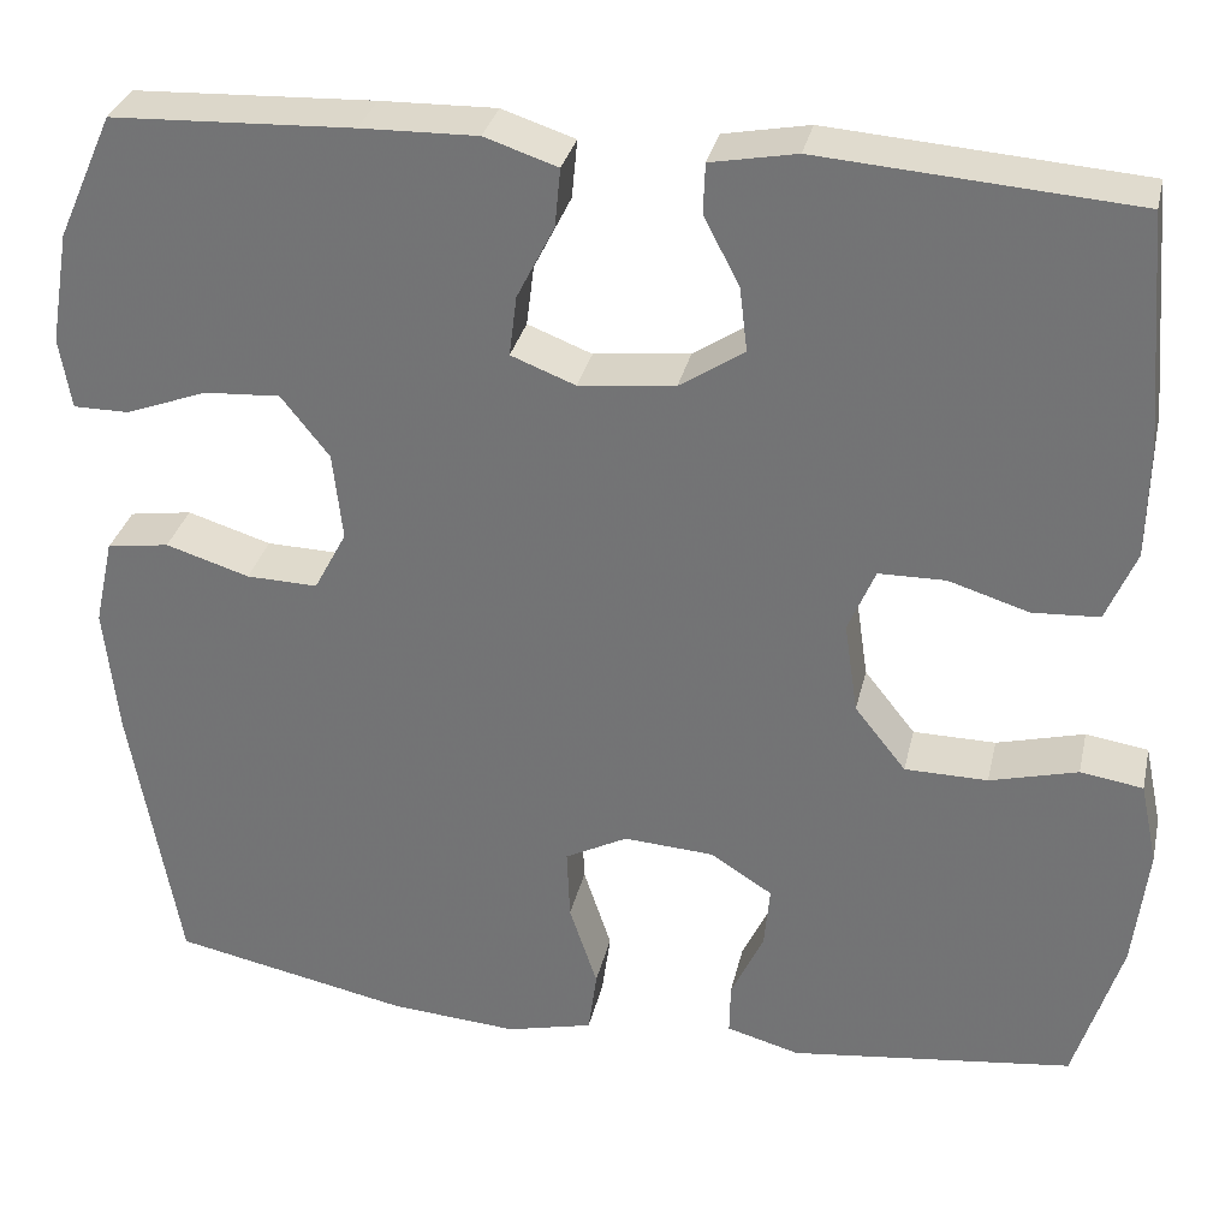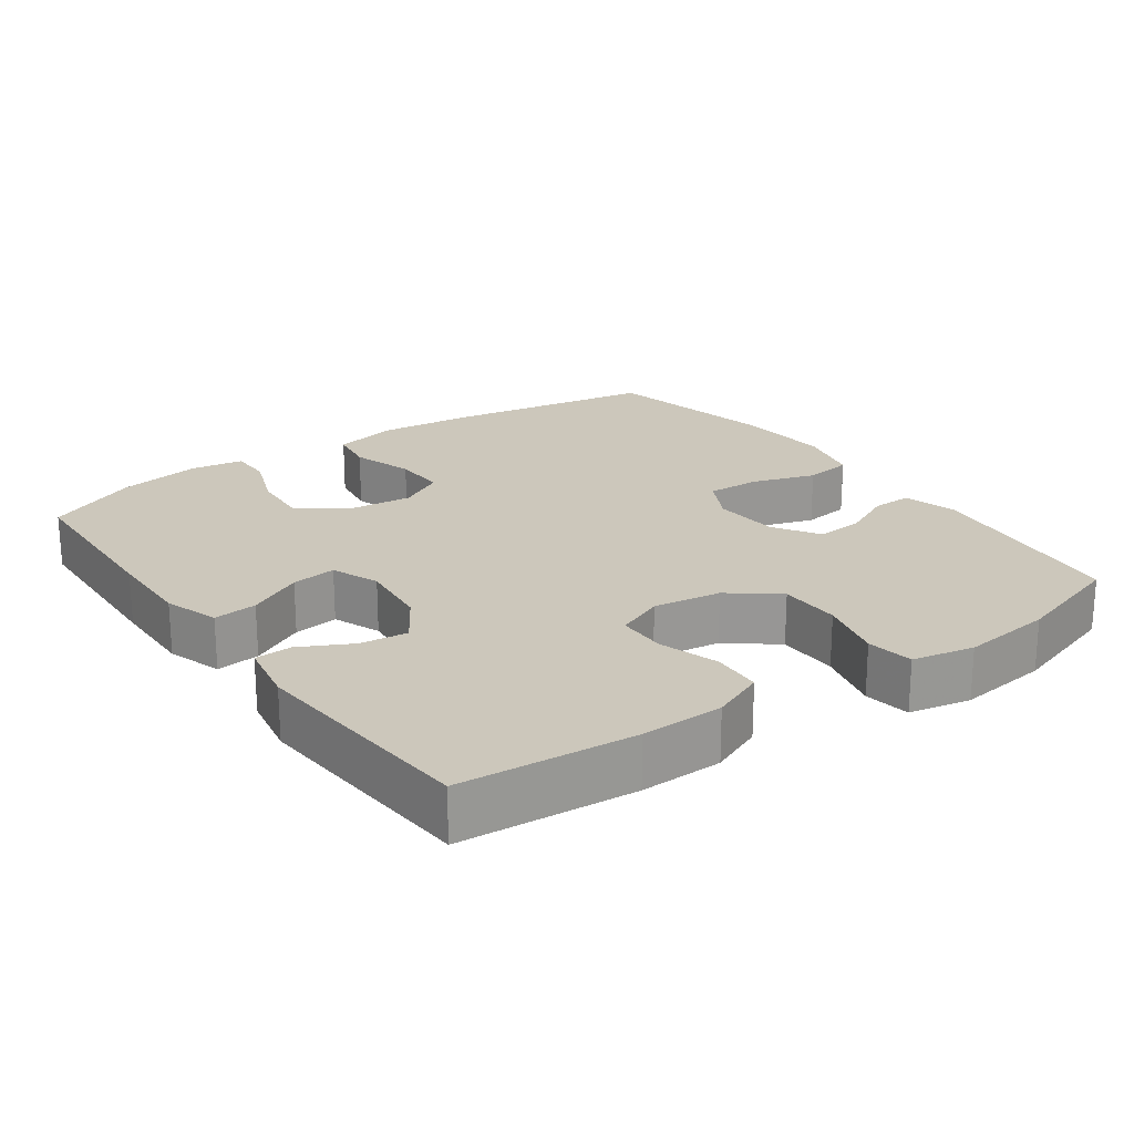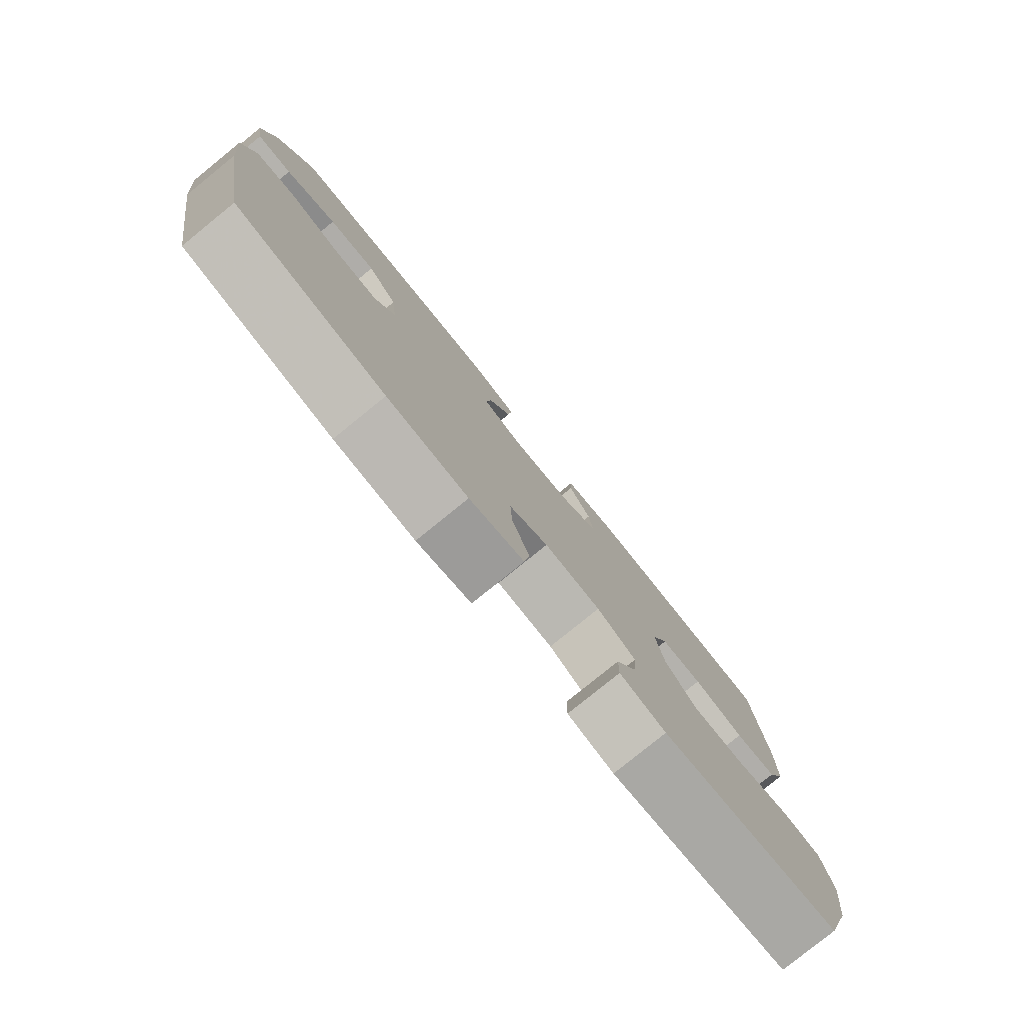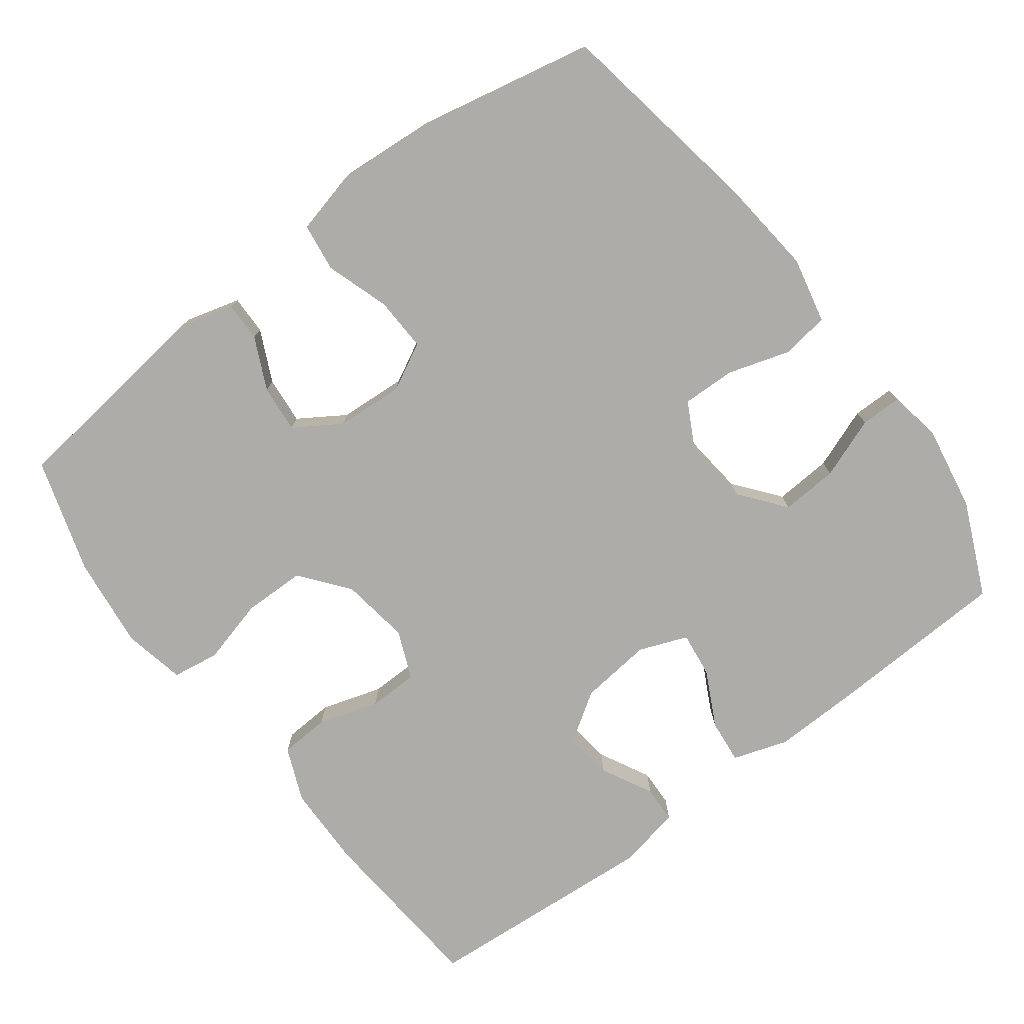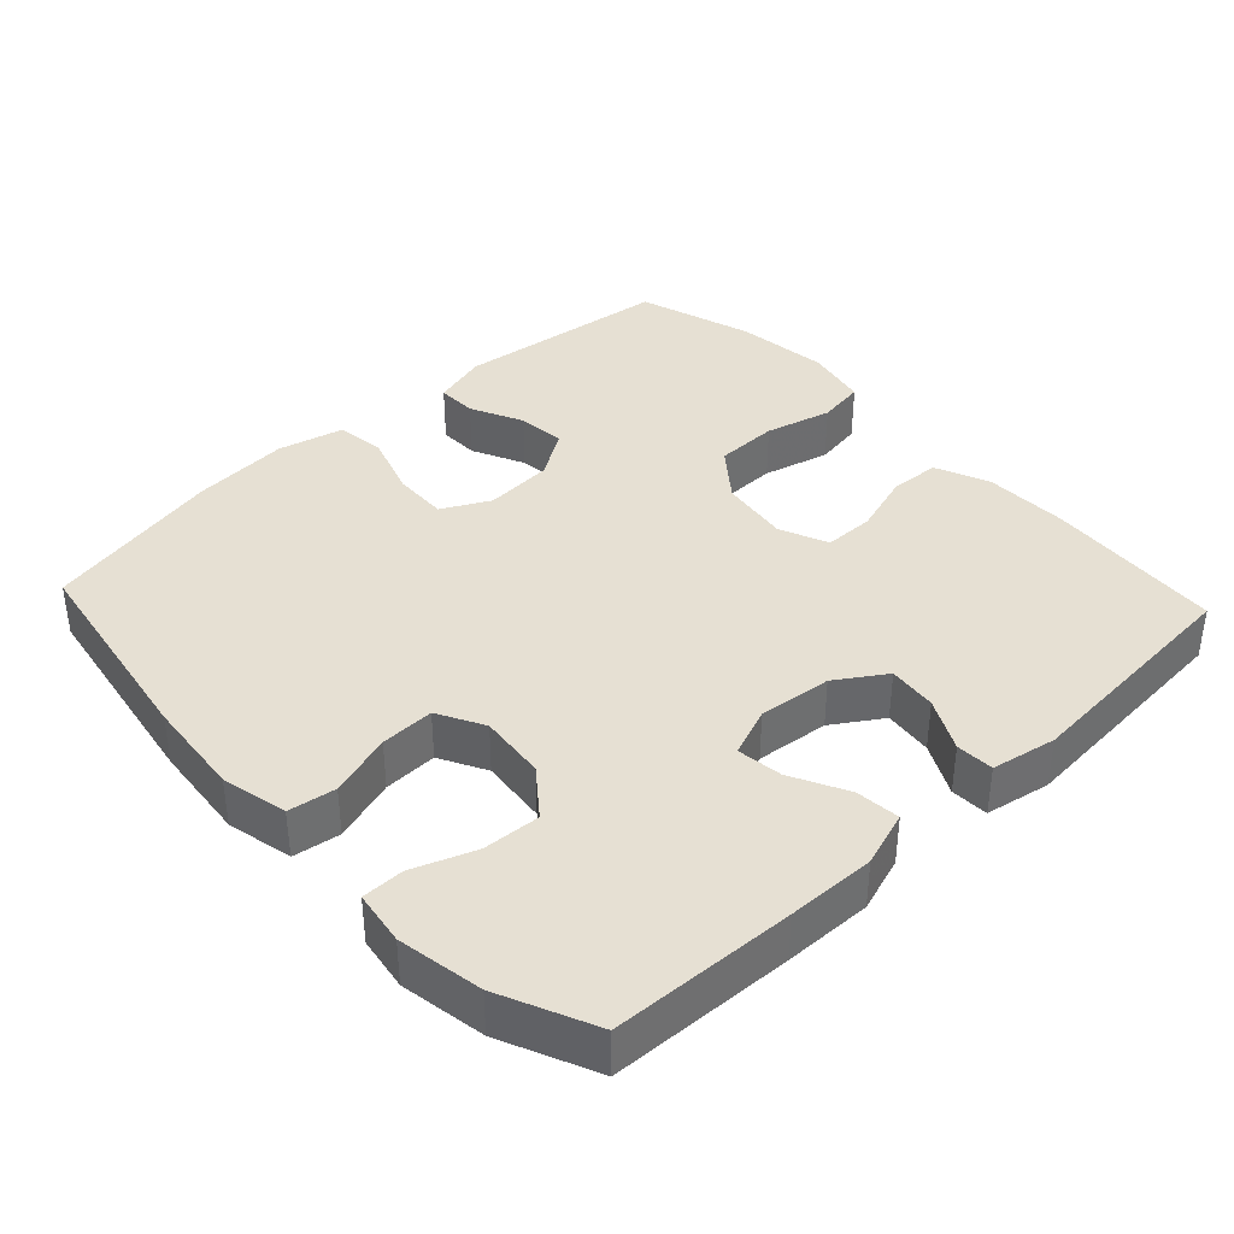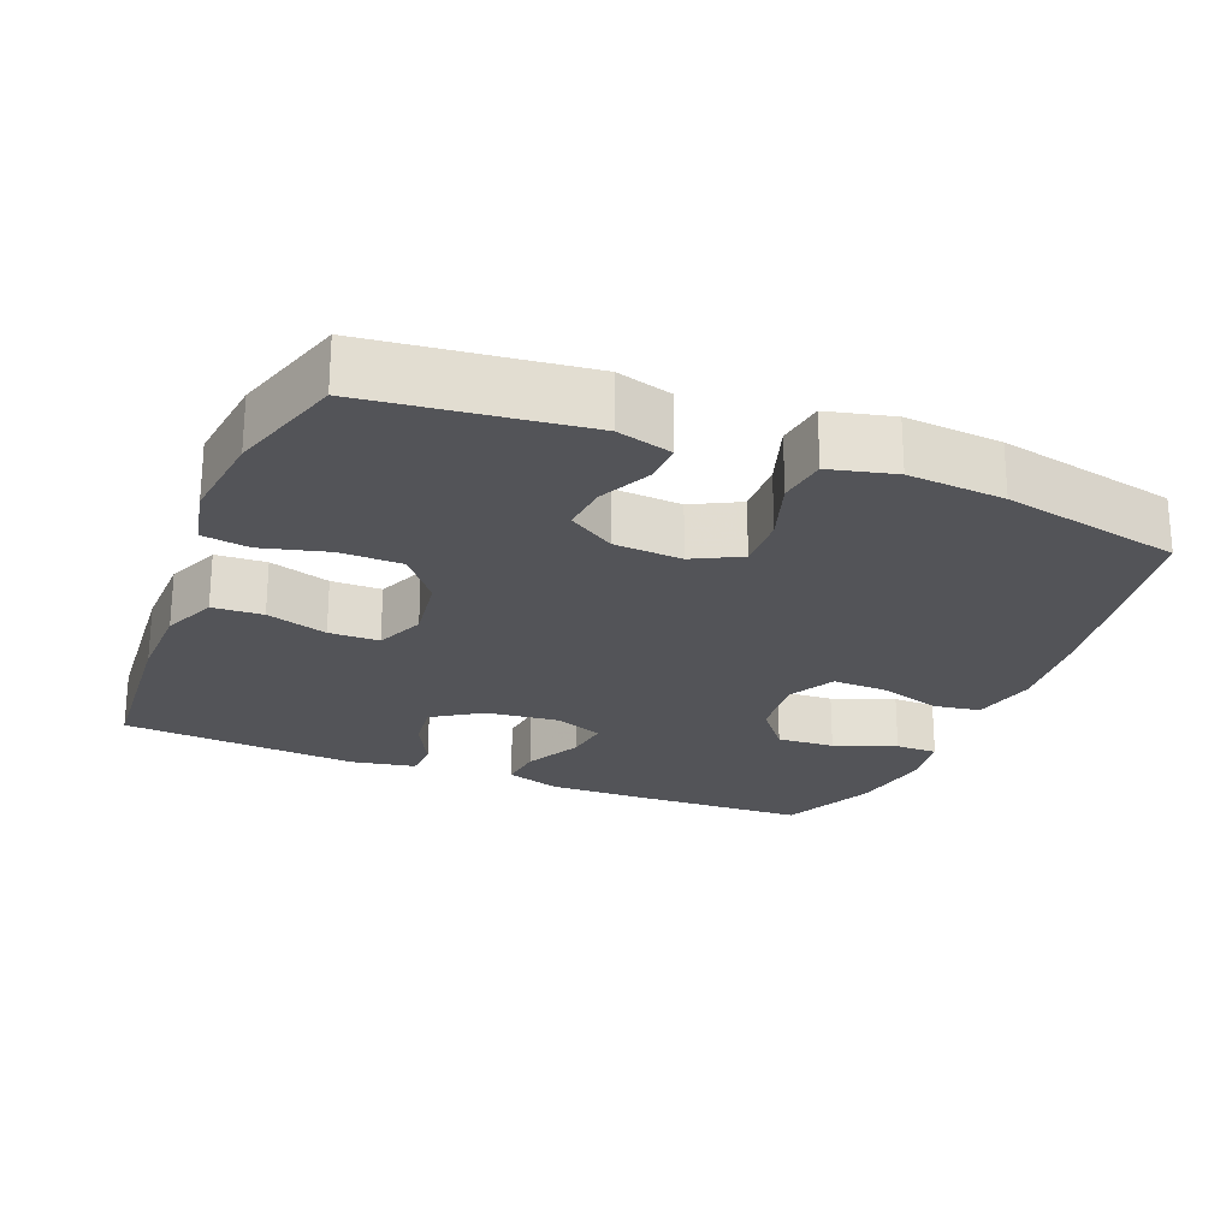
<metadata>
{"format":"obj","ext":"obj","renderer":"f3d","projection":"perspective","resolution":1024,"background":"white","views":[{"elev":31.8,"azim":12.5,"up":"+Z"},{"elev":21.7,"azim":54.4,"up":"+Y"},{"elev":-80.0,"azim":-51.0,"up":"+Z"},{"elev":-76.6,"azim":-143.0,"up":"+Y"},{"elev":38.4,"azim":-43.1,"up":"+Y"},{"elev":-23.5,"azim":157.9,"up":"+Y"}]}
</metadata>
<code>
v 0.5 0.07 0.5
v 0.52 0.07 0.256
v 0.518 0.07 0.141
v 0.487 0.07 0.067
v 0.418 0.07 0.063
v 0.334 0.07 0.089
v 0.265 0.07 0.088
v 0.237 0.07 0.021
v 0.251 0.07 -0.074
v 0.304 0.07 -0.141
v 0.39 0.07 -0.142
v 0.481 0.07 -0.118
v 0.546 0.07 -0.128
v 0.564 0.07 -0.214
v 0.549 0.07 -0.342
v 0.5 0.07 -0.5
v 0.205 0.07 -0.536
v 0.129 0.07 -0.515
v 0.13 0.07 -0.46
v 0.164 0.07 -0.388
v 0.17 0.07 -0.322
v 0.106 0.07 -0.281
v 0.012 0.07 -0.275
v -0.053 0.07 -0.309
v -0.05 0.07 -0.384
v -0.021 0.07 -0.472
v -0.03 0.07 -0.539
v -0.12 0.07 -0.561
v -0.253 0.07 -0.551
v -0.5 0.07 -0.5
v -0.55 0.07 -0.21
v -0.564 0.07 -0.075
v -0.544 0.07 0.016
v -0.479 0.07 0.026
v -0.392 0.07 -0.001
v -0.318 0.07 -0.003
v -0.284 0.07 0.061
v -0.294 0.07 0.153
v -0.344 0.07 0.216
v -0.423 0.07 0.211
v -0.508 0.07 0.179
v -0.566 0.07 0.179
v -0.578 0.07 0.253
v -0.558 0.07 0.37
v -0.5 0.07 0.5
v -0.249 0.07 0.511
v -0.128 0.07 0.514
v -0.052 0.07 0.489
v -0.058 0.07 0.428
v -0.097 0.07 0.351
v -0.105 0.07 0.288
v -0.038 0.07 0.262
v 0.062 0.07 0.273
v 0.129 0.07 0.317
v 0.121 0.07 0.384
v 0.084 0.07 0.455
v 0.086 0.07 0.507
v 0.175 0.07 0.524
v 0.5 0 0.5
v 0.52 0 0.256
v 0.518 0 0.141
v 0.487 0 0.067
v 0.418 0 0.063
v 0.334 0 0.089
v 0.265 0 0.088
v 0.237 0 0.021
v 0.251 0 -0.074
v 0.304 0 -0.141
v 0.39 0 -0.142
v 0.481 0 -0.118
v 0.546 0 -0.128
v 0.564 0 -0.214
v 0.549 0 -0.342
v 0.5 0 -0.5
v 0.205 0 -0.536
v 0.129 0 -0.515
v 0.13 0 -0.46
v 0.164 0 -0.388
v 0.17 0 -0.322
v 0.106 0 -0.281
v 0.012 0 -0.275
v -0.053 0 -0.309
v -0.05 0 -0.384
v -0.021 0 -0.472
v -0.03 0 -0.539
v -0.12 0 -0.561
v -0.253 0 -0.551
v -0.5 0 -0.5
v -0.55 0 -0.21
v -0.564 0 -0.075
v -0.544 0 0.016
v -0.479 0 0.026
v -0.392 0 -0.001
v -0.318 0 -0.003
v -0.284 0 0.061
v -0.294 0 0.153
v -0.344 0 0.216
v -0.423 0 0.211
v -0.508 0 0.179
v -0.566 0 0.179
v -0.578 0 0.253
v -0.558 0 0.37
v -0.5 0 0.5
v -0.249 0 0.511
v -0.128 0 0.514
v -0.052 0 0.489
v -0.058 0 0.428
v -0.097 0 0.351
v -0.105 0 0.288
v -0.038 0 0.262
v 0.062 0 0.273
v 0.129 0 0.317
v 0.121 0 0.384
v 0.084 0 0.455
v 0.086 0 0.507
v 0.175 0 0.524
f 4 5 6
f 3 4 6
f 2 3 6
f 1 2 6
f 58 1 6
f 57 58 6
f 56 57 6
f 55 56 6
f 54 55 6 7
f 53 54 7 8
f 52 53 8 9
f 51 52 9 10
f 48 49 50
f 47 48 50
f 46 47 50
f 45 46 50
f 44 45 50
f 43 44 50
f 42 43 50
f 41 42 50
f 40 41 50
f 39 40 50 51
f 38 39 51 10
f 33 34 35
f 32 33 35
f 31 32 35
f 30 31 35
f 29 30 35
f 28 29 35
f 27 28 35
f 26 27 35
f 25 26 35
f 24 25 35 36
f 23 24 36 37
f 18 19 20
f 17 18 20
f 16 17 20
f 15 16 20
f 14 15 20
f 13 14 20
f 12 13 20
f 11 12 20
f 10 11 20 21
f 37 38 10
f 23 37 10
f 22 23 10
f 10 21 22
f 64 63 62
f 64 62 61
f 64 61 60
f 64 60 59
f 64 59 116
f 64 116 115
f 64 115 114
f 64 114 113
f 65 64 113 112
f 66 65 112 111
f 67 66 111 110
f 68 67 110 109
f 108 107 106
f 108 106 105
f 108 105 104
f 108 104 103
f 108 103 102
f 108 102 101
f 108 101 100
f 108 100 99
f 108 99 98
f 109 108 98 97
f 68 109 97 96
f 93 92 91
f 93 91 90
f 93 90 89
f 93 89 88
f 93 88 87
f 93 87 86
f 93 86 85
f 93 85 84
f 93 84 83
f 94 93 83 82
f 95 94 82 81
f 78 77 76
f 78 76 75
f 78 75 74
f 78 74 73
f 78 73 72
f 78 72 71
f 78 71 70
f 78 70 69
f 79 78 69 68
f 68 96 95
f 68 95 81
f 68 81 80
f 80 79 68
f 1 59 60 2
f 2 60 61 3
f 3 61 62 4
f 4 62 63 5
f 5 63 64 6
f 6 64 65 7
f 7 65 66 8
f 8 66 67 9
f 9 67 68 10
f 10 68 69 11
f 11 69 70 12
f 12 70 71 13
f 13 71 72 14
f 14 72 73 15
f 15 73 74 16
f 16 74 75 17
f 17 75 76 18
f 18 76 77 19
f 19 77 78 20
f 20 78 79 21
f 21 79 80 22
f 22 80 81 23
f 23 81 82 24
f 24 82 83 25
f 25 83 84 26
f 26 84 85 27
f 27 85 86 28
f 28 86 87 29
f 29 87 88 30
f 30 88 89 31
f 31 89 90 32
f 32 90 91 33
f 33 91 92 34
f 34 92 93 35
f 35 93 94 36
f 36 94 95 37
f 37 95 96 38
f 38 96 97 39
f 39 97 98 40
f 40 98 99 41
f 41 99 100 42
f 42 100 101 43
f 43 101 102 44
f 44 102 103 45
f 45 103 104 46
f 46 104 105 47
f 47 105 106 48
f 48 106 107 49
f 49 107 108 50
f 50 108 109 51
f 51 109 110 52
f 52 110 111 53
f 53 111 112 54
f 54 112 113 55
f 55 113 114 56
f 56 114 115 57
f 57 115 116 58
f 58 116 59 1

</code>
